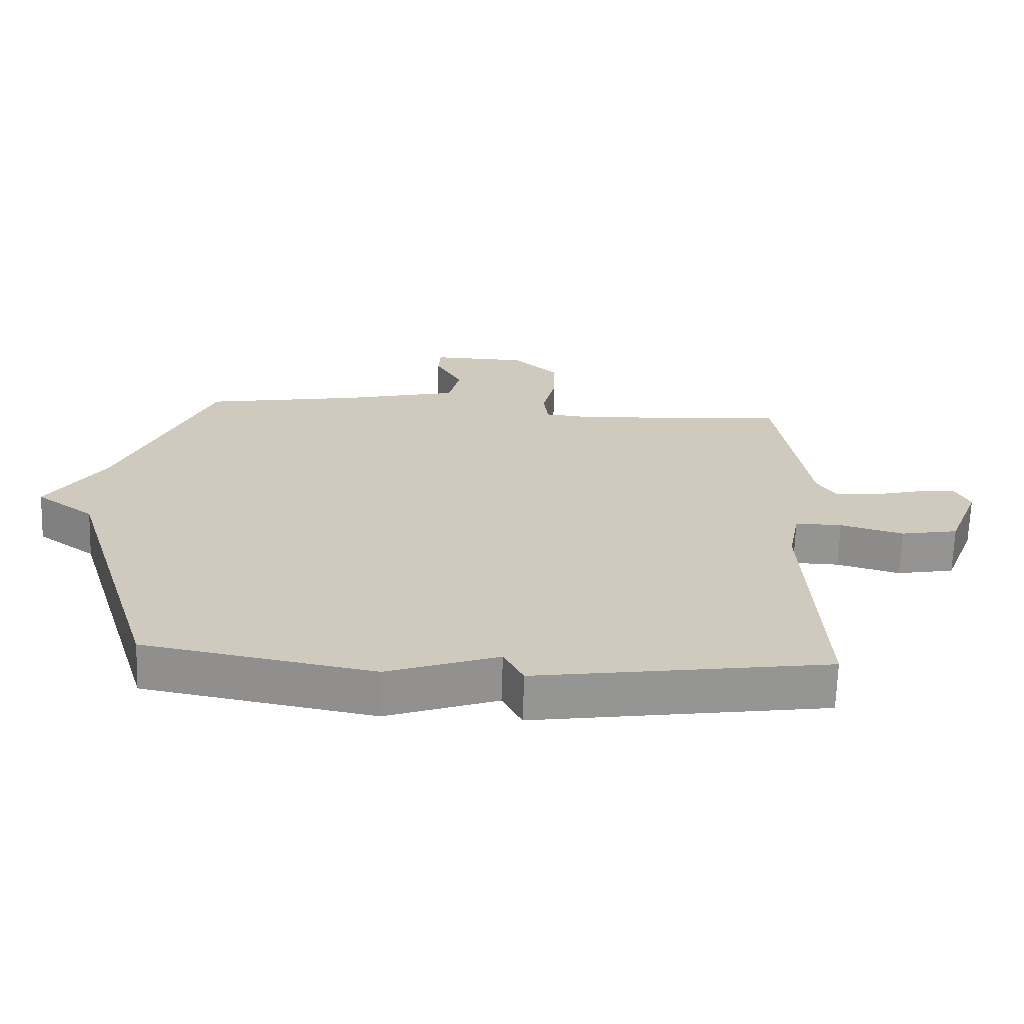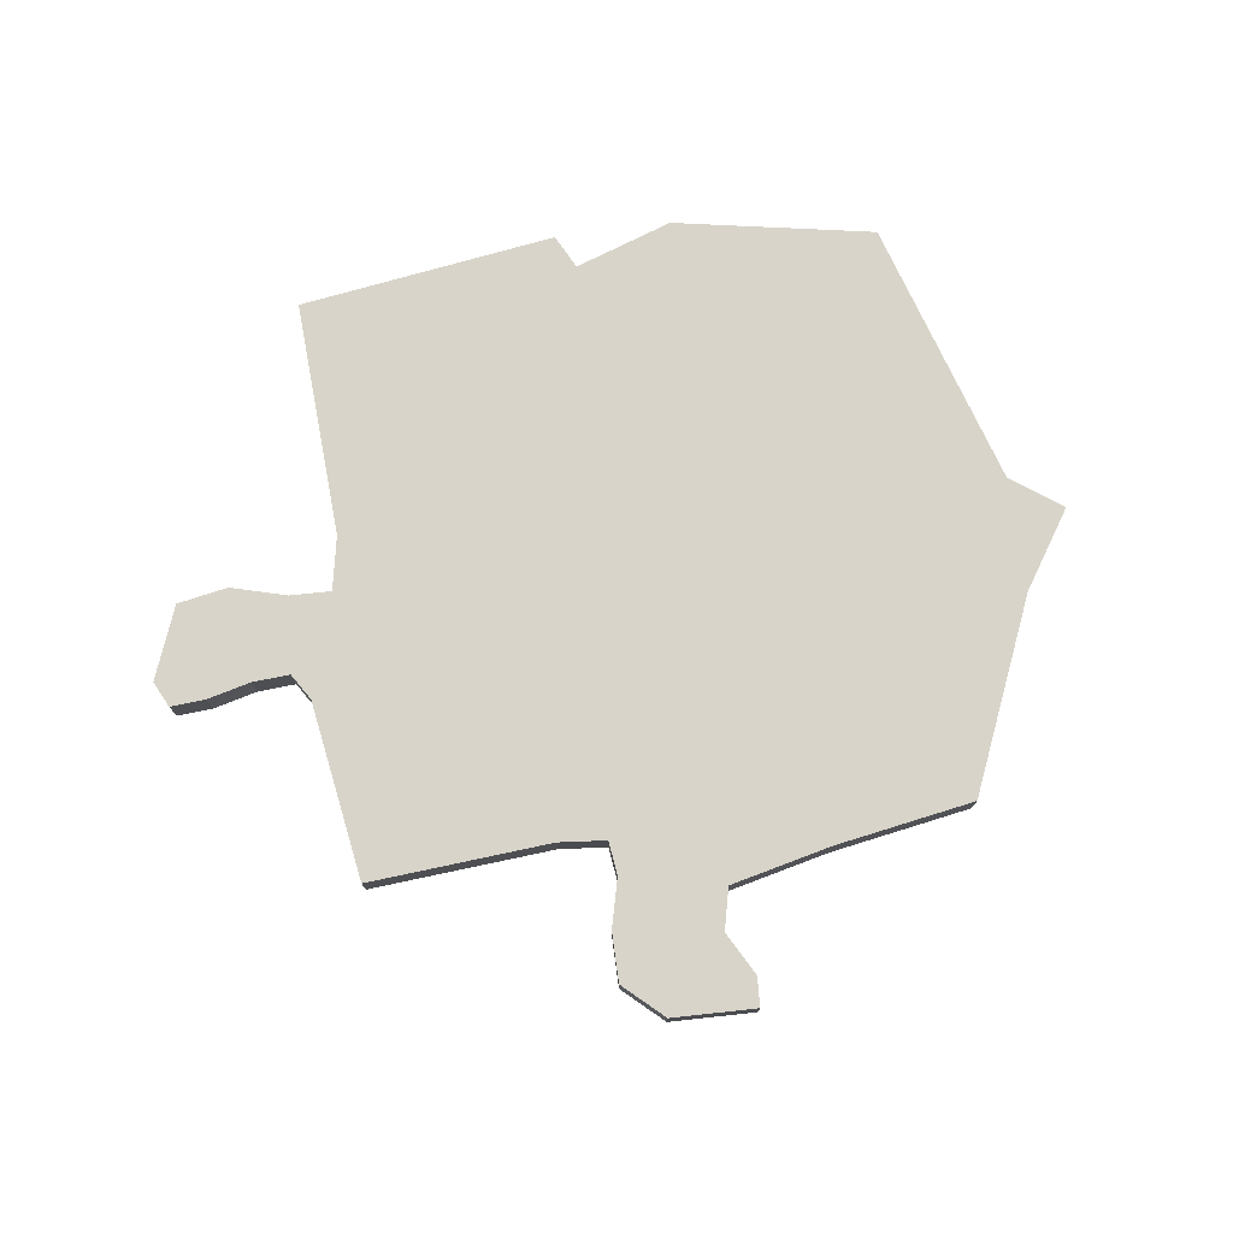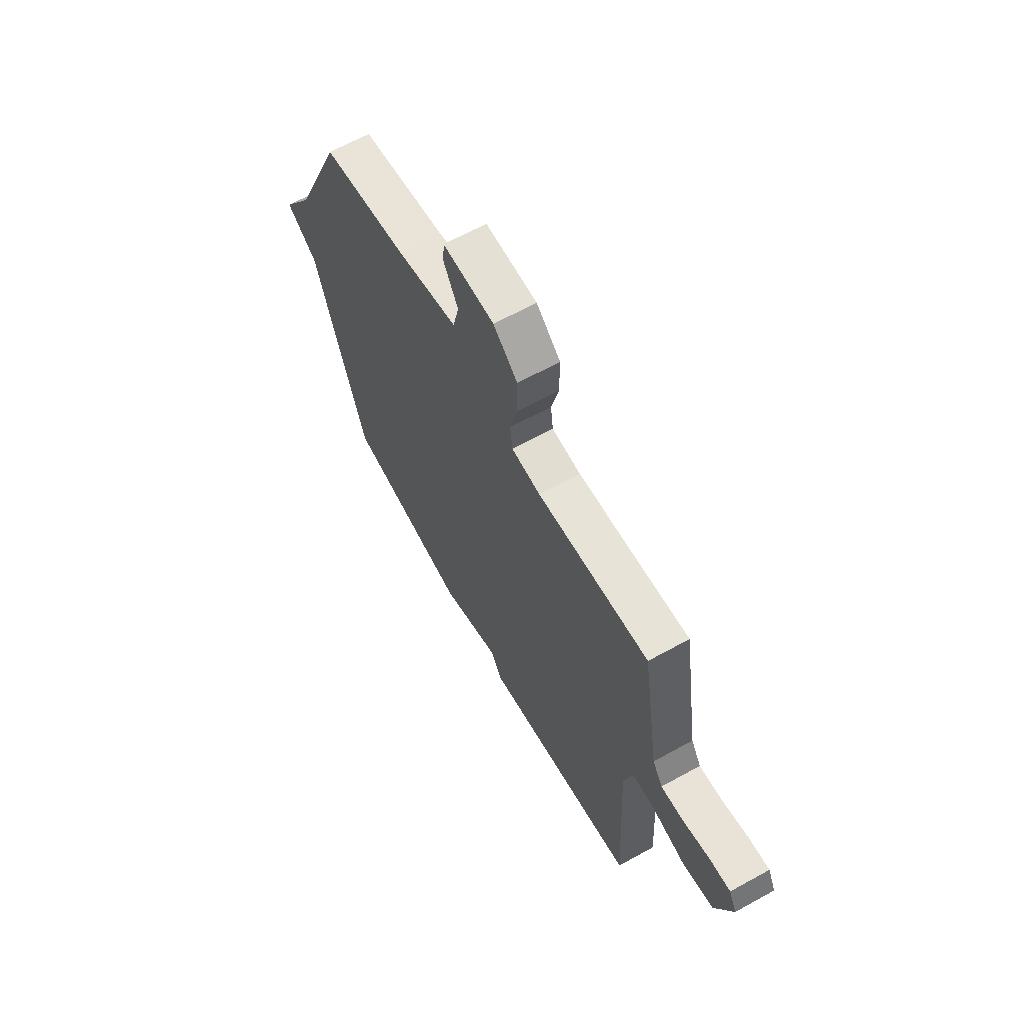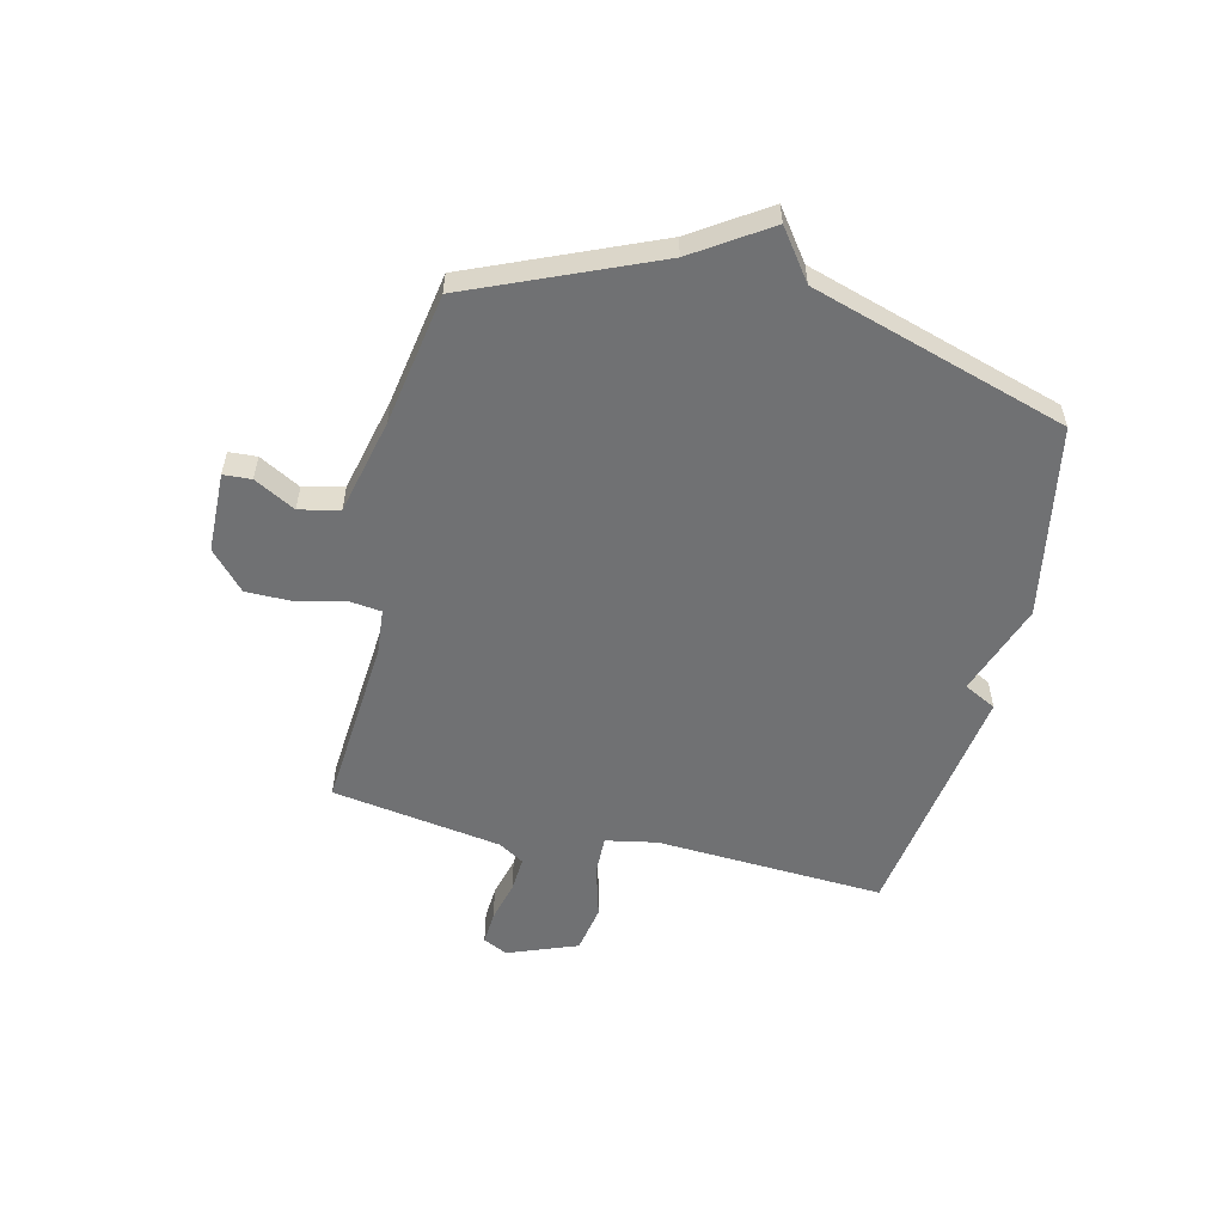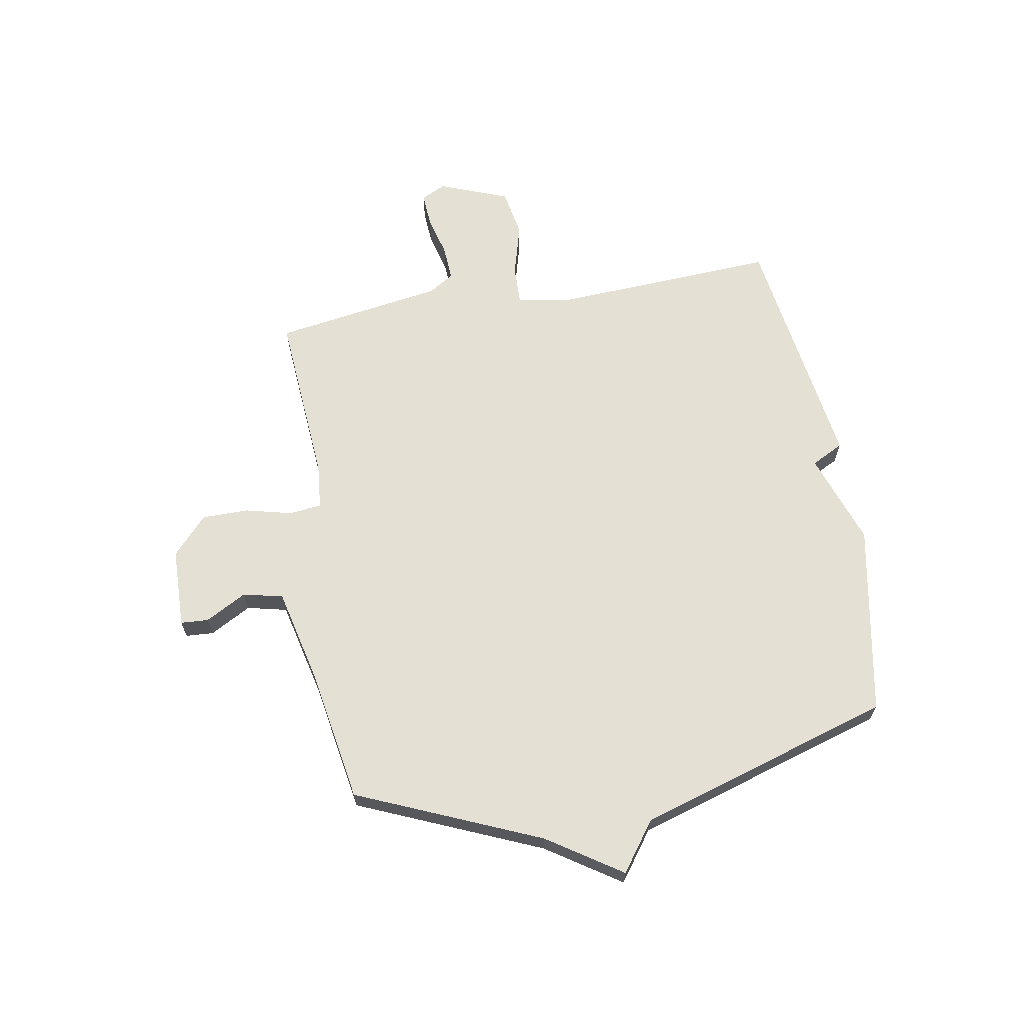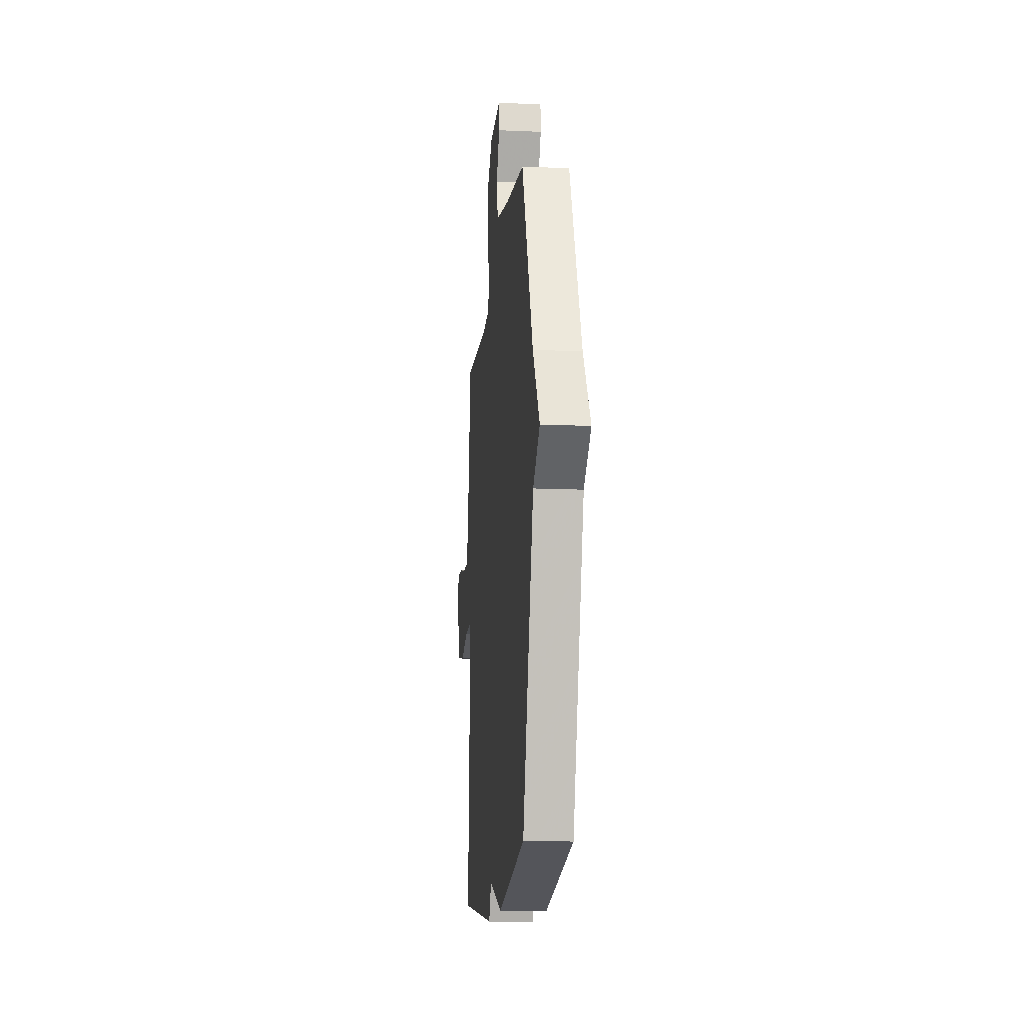
<metadata>
{"format":"obj","ext":"obj","renderer":"f3d","projection":"perspective","resolution":1024,"background":"white","views":[{"elev":-67.2,"azim":178.2,"up":"+Z"},{"elev":75.4,"azim":-7.7,"up":"+Y"},{"elev":64.6,"azim":-119.1,"up":"+Z"},{"elev":-55.1,"azim":76.5,"up":"+Y"},{"elev":65.4,"azim":80.1,"up":"+Y"},{"elev":-14.5,"azim":84.6,"up":"+Z"}]}
</metadata>
<code>
v 0.5 0.07 -0.5
v 0.149 0.07 -0.565
v -0.021 0.07 -0.506
v -0.051 0.07 -0.565
v -0.5 0.07 -0.5
v -0.478 0.07 -0.083
v -0.496 0.07 0.011
v -0.568 0.07 0.009
v -0.665 0.07 -0.018
v -0.753 0.07 -0.002
v -0.802 0.07 0.125
v -0.78 0.07 0.17
v -0.719 0.07 0.166
v -0.643 0.07 0.147
v -0.578 0.07 0.143
v -0.549 0.07 0.189
v -0.5 0.07 0.5
v -0.182 0.07 0.476
v -0.099 0.07 0.484
v -0.092 0.07 0.543
v -0.113 0.07 0.628
v -0.113 0.07 0.714
v -0.044 0.07 0.777
v 0.103 0.07 0.781
v 0.106 0.07 0.73
v 0.065 0.07 0.655
v 0.082 0.07 0.582
v 0.258 0.07 0.541
v 0.5 0.07 0.5
v 0.643 0.07 0.166
v 0.732 0.07 0.031
v 0.643 0.07 -0.034
v 0.5 0 -0.5
v 0.149 0 -0.565
v -0.021 0 -0.506
v -0.051 0 -0.565
v -0.5 0 -0.5
v -0.478 0 -0.083
v -0.496 0 0.011
v -0.568 0 0.009
v -0.665 0 -0.018
v -0.753 0 -0.002
v -0.802 0 0.125
v -0.78 0 0.17
v -0.719 0 0.166
v -0.643 0 0.147
v -0.578 0 0.143
v -0.549 0 0.189
v -0.5 0 0.5
v -0.182 0 0.476
v -0.099 0 0.484
v -0.092 0 0.543
v -0.113 0 0.628
v -0.113 0 0.714
v -0.044 0 0.777
v 0.103 0 0.781
v 0.106 0 0.73
v 0.065 0 0.655
v 0.082 0 0.582
v 0.258 0 0.541
v 0.5 0 0.5
v 0.643 0 0.166
v 0.732 0 0.031
v 0.643 0 -0.034
f 30 31 32
f 1 2 3
f 32 1 3
f 30 32 3
f 29 30 3
f 28 29 3
f 4 5 6
f 3 4 6
f 28 3 6
f 27 28 6
f 26 27 6 7
f 24 25 26
f 23 24 26
f 22 23 26
f 21 22 26
f 20 21 26
f 19 20 26
f 19 26 7
f 18 19 7 8
f 16 17 18 8
f 15 16 8 9
f 9 10 11
f 15 9 11
f 14 15 11
f 11 12 13 14
f 64 63 62
f 35 34 33
f 35 33 64
f 35 64 62
f 35 62 61
f 35 61 60
f 38 37 36
f 38 36 35
f 38 35 60
f 38 60 59
f 39 38 59 58
f 58 57 56
f 58 56 55
f 58 55 54
f 58 54 53
f 58 53 52
f 58 52 51
f 39 58 51
f 40 39 51 50
f 40 50 49 48
f 41 40 48 47
f 43 42 41
f 43 41 47
f 43 47 46
f 46 45 44 43
f 1 33 34 2
f 2 34 35 3
f 3 35 36 4
f 4 36 37 5
f 5 37 38 6
f 6 38 39 7
f 7 39 40 8
f 8 40 41 9
f 9 41 42 10
f 10 42 43 11
f 11 43 44 12
f 12 44 45 13
f 13 45 46 14
f 14 46 47 15
f 15 47 48 16
f 16 48 49 17
f 17 49 50 18
f 18 50 51 19
f 19 51 52 20
f 20 52 53 21
f 21 53 54 22
f 22 54 55 23
f 23 55 56 24
f 24 56 57 25
f 25 57 58 26
f 26 58 59 27
f 27 59 60 28
f 28 60 61 29
f 29 61 62 30
f 30 62 63 31
f 31 63 64 32
f 32 64 33 1

</code>
